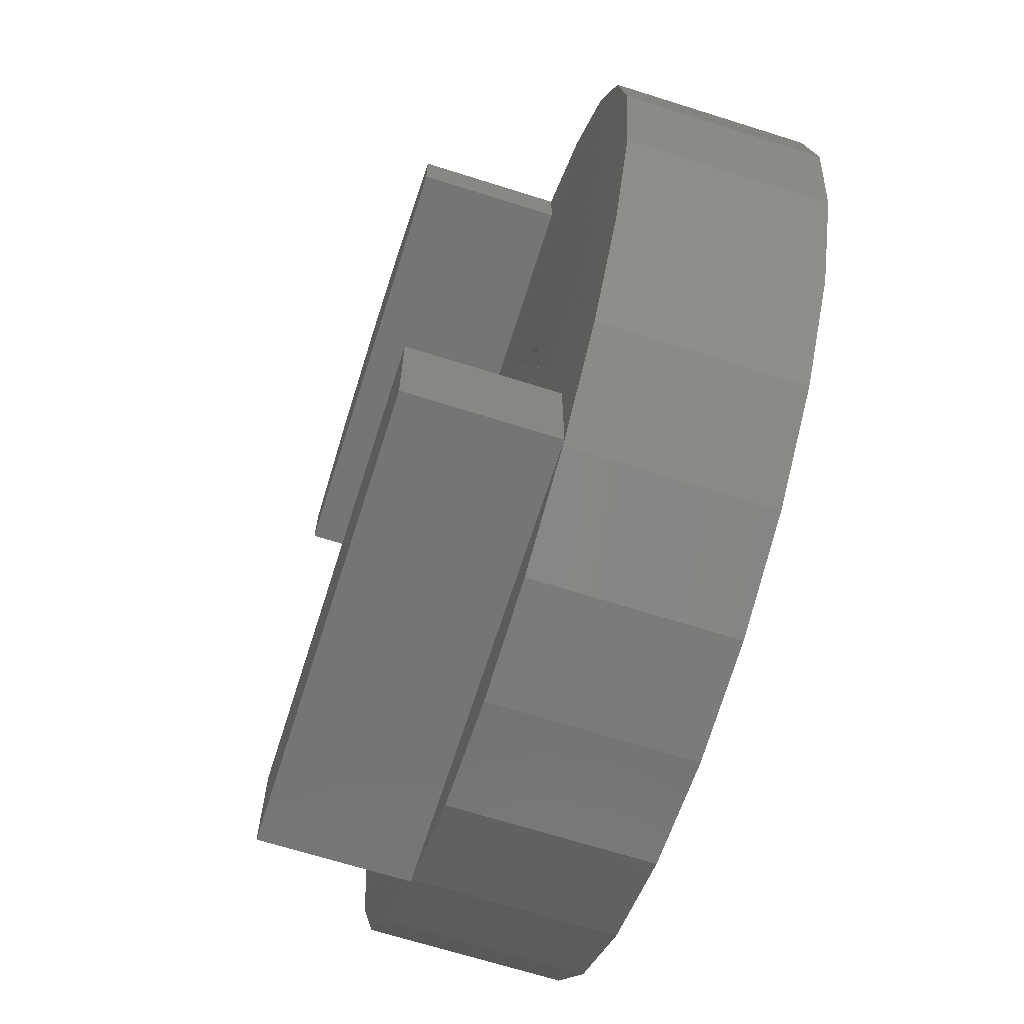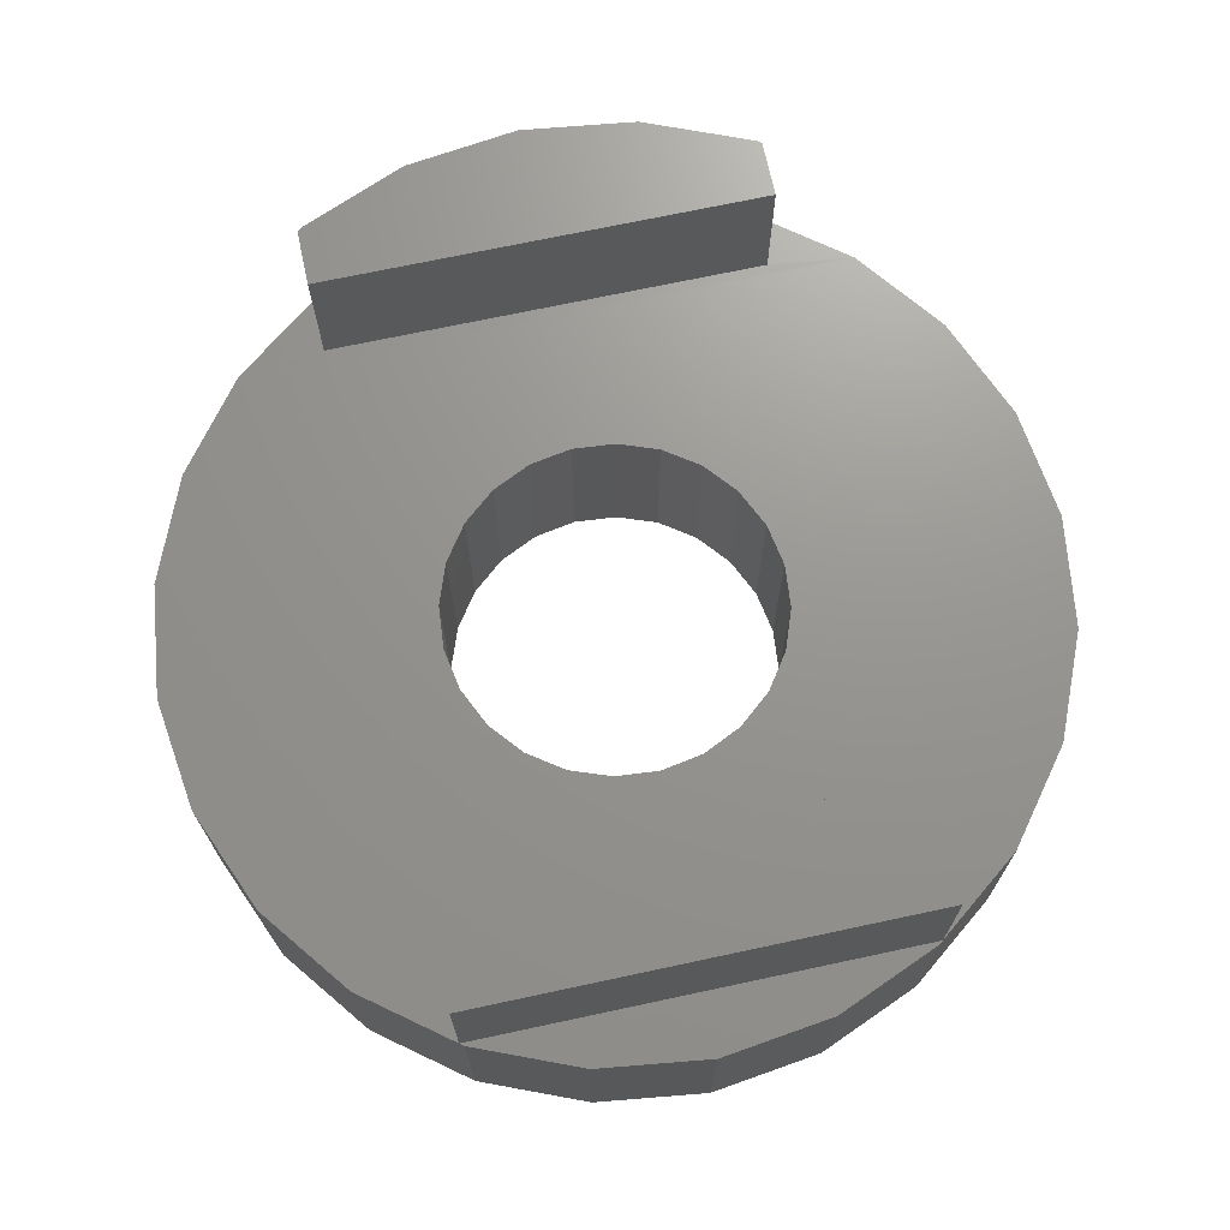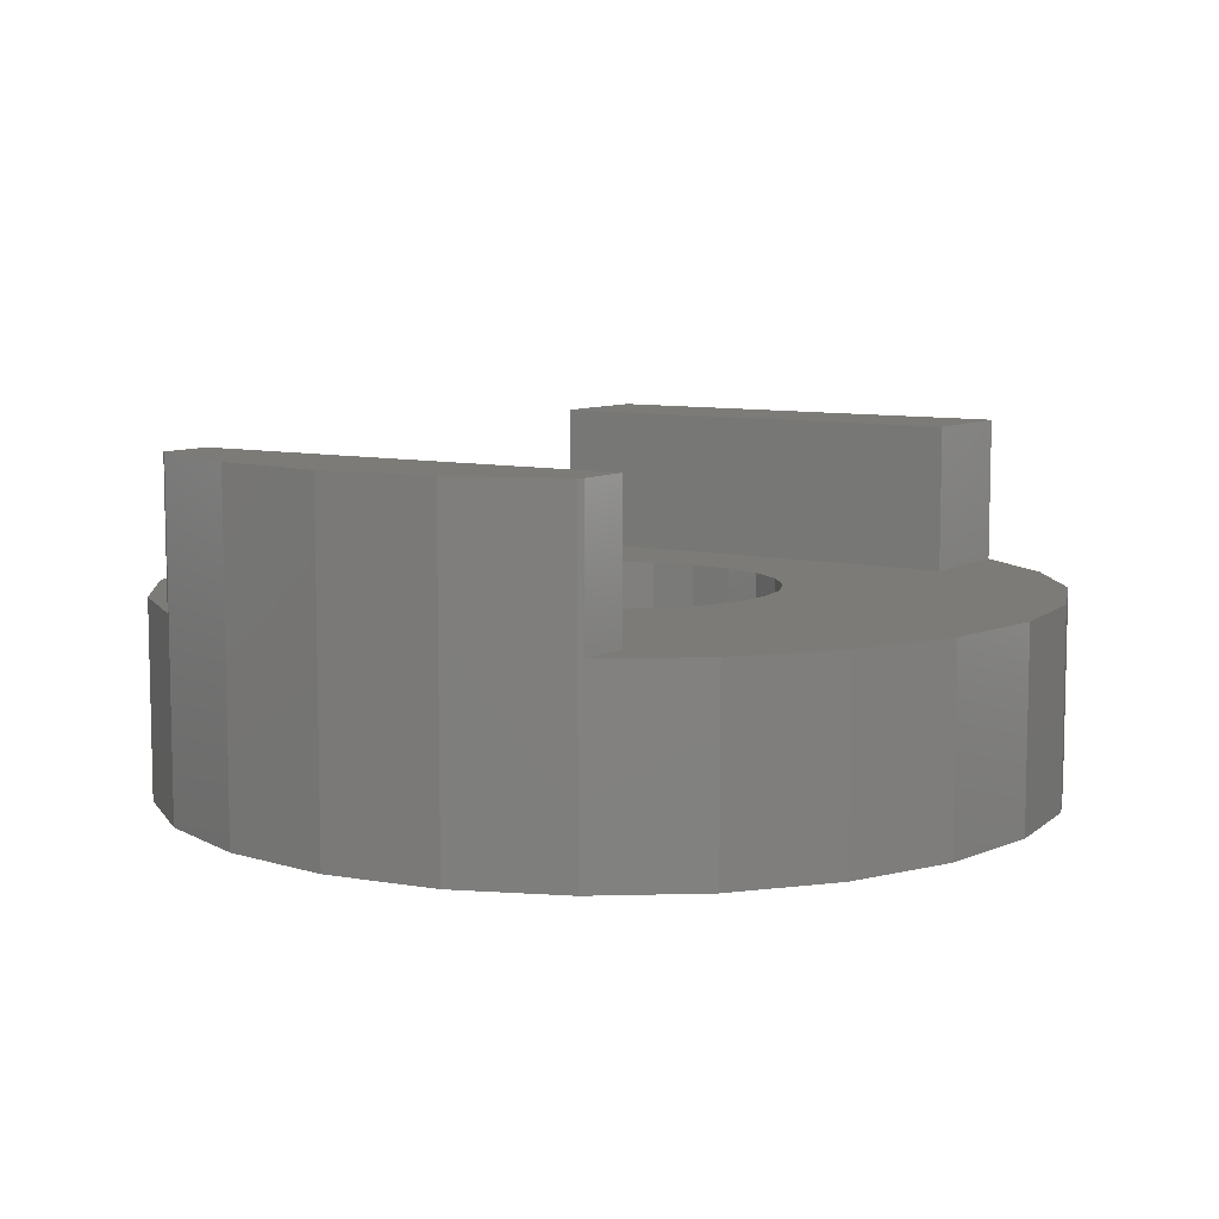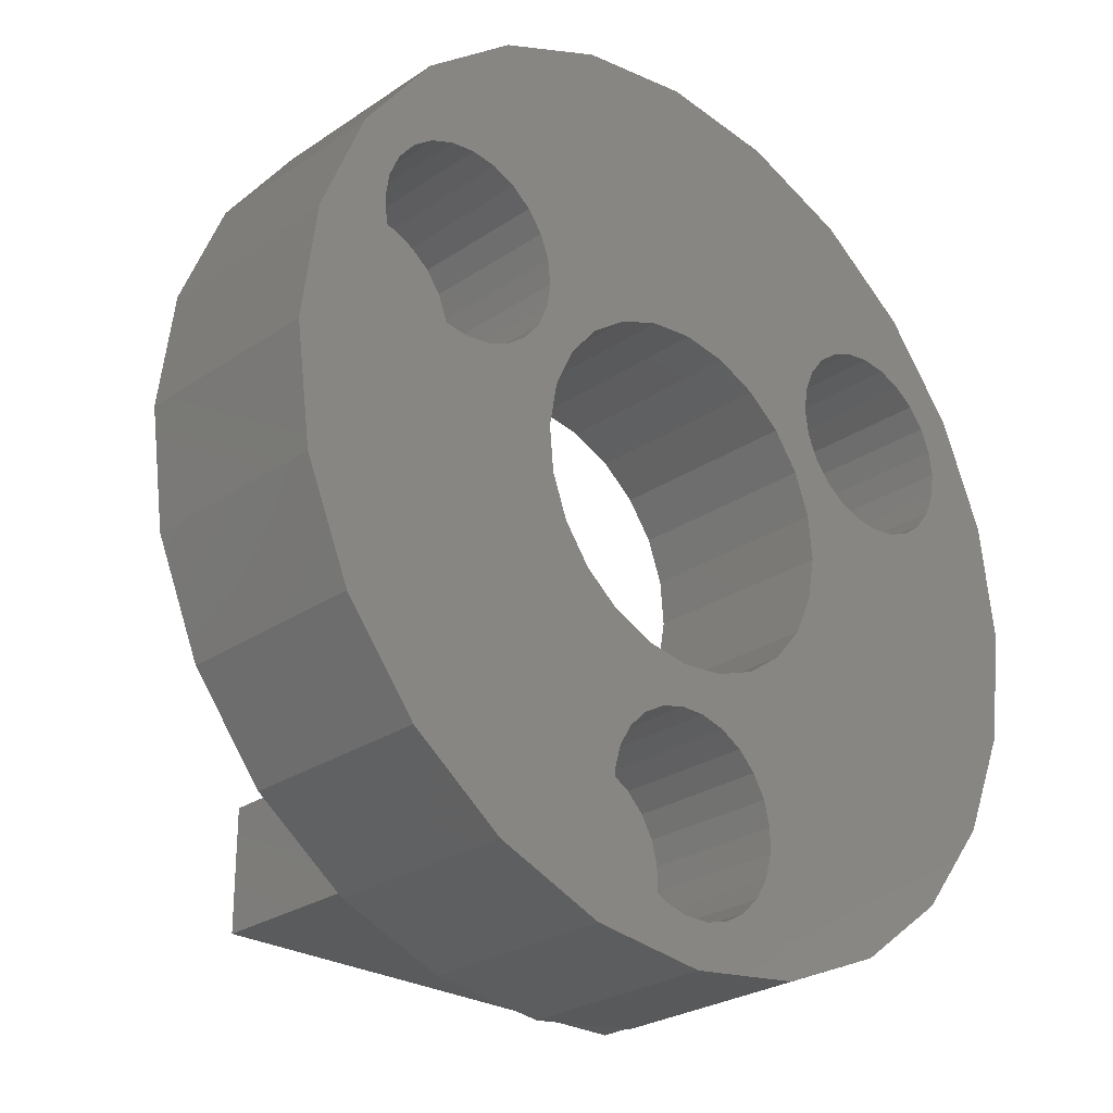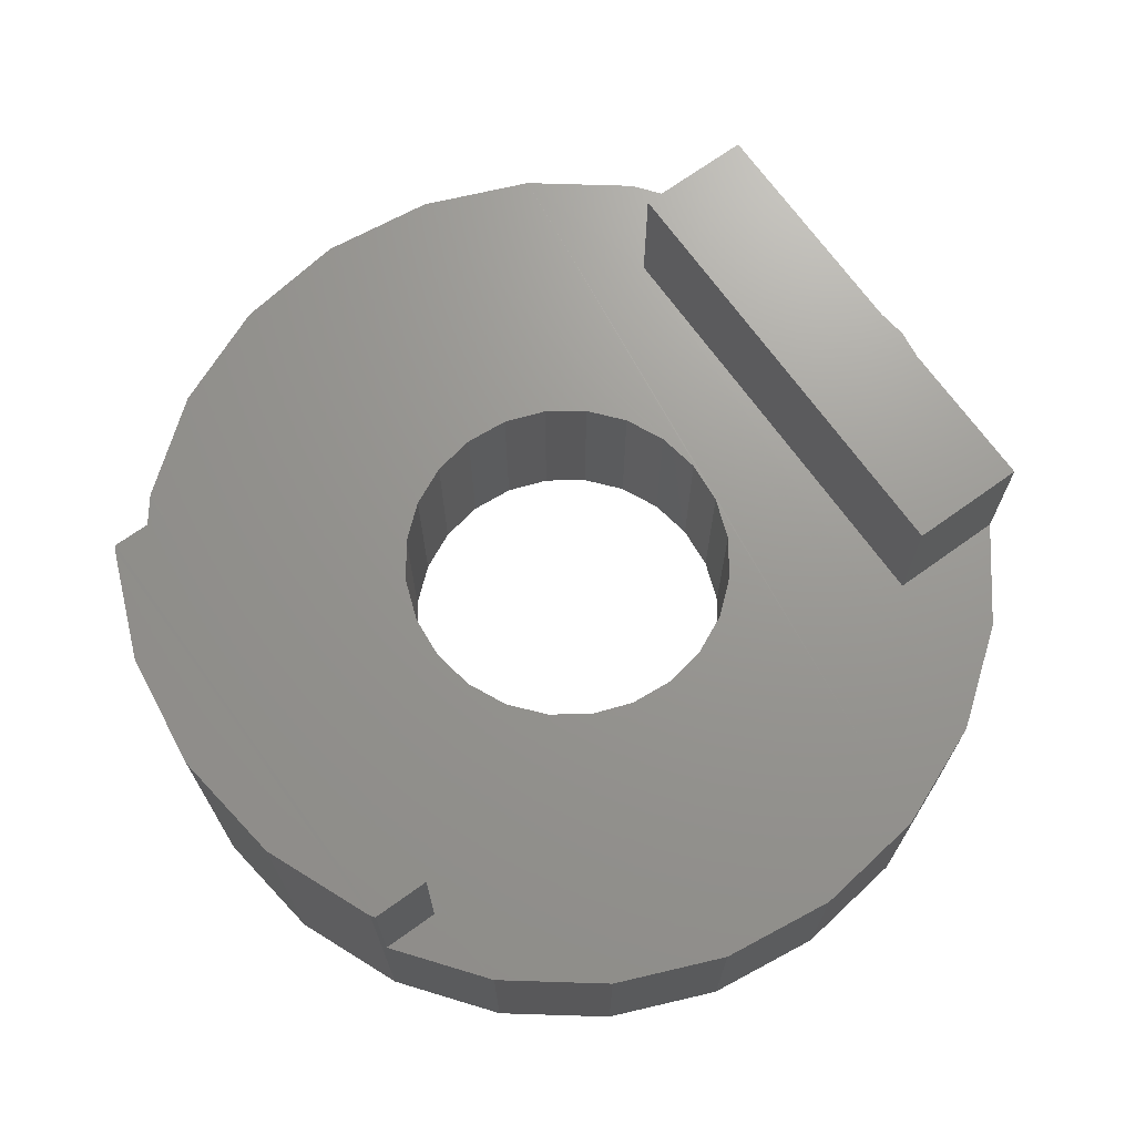
<metadata>
{"format":"stl","ext":"stl","renderer":"f3d","projection":"perspective","resolution":1024,"background":"white","views":[{"elev":-67.6,"azim":-107.6,"up":"+Z"},{"elev":70.7,"azim":167.9,"up":"+Y"},{"elev":8.4,"azim":33.3,"up":"+Y"},{"elev":-26.4,"azim":-43.3,"up":"+Z"},{"elev":70.1,"azim":54.3,"up":"+Y"}]}
</metadata>
<code>
# stl→obj: 258 verts, 516 faces
v -5.408 -293.6 144.9
v -17.73 -297.5 144.9
v -17.73 -293.6 144.9
v -5.409 -297.5 144.9
v -8.171 -297.5 139.2
v -9.091 -302.9 139.9
v -9.091 -297.5 139.9
v -8.17 -302.9 139.2
v -10.18 -302.9 140.4
v -10.18 -297.5 140.4
v -11.36 -302.9 140.6
v -11.36 -297.5 140.6
v -12.56 -302.9 140.5
v -12.56 -297.5 140.5
v -13.69 -302.9 140.1
v -13.69 -297.5 140.1
v -14.68 -302.9 139.4
v -14.68 -297.5 139.4
v -15.45 -297.5 138.5
v -15.45 -302.9 138.5
v -15.96 -297.5 137.4
v -15.96 -302.9 137.4
v -16.17 -297.5 136.2
v -16.17 -302.9 136.2
v -16.06 -302.9 135
v -16.06 -297.5 135
v -15.65 -302.9 133.9
v -15.65 -297.5 133.9
v -14.96 -302.9 132.9
v -14.96 -297.5 132.9
v -14.04 -297.5 132.2
v -14.04 -302.9 132.2
v -12.95 -297.5 131.7
v -12.95 -302.9 131.7
v -11.77 -297.5 131.4
v -11.77 -302.9 131.4
v -10.57 -297.5 131.5
v -10.57 -302.9 131.5
v -9.441 -297.5 132
v -9.441 -302.9 132
v -8.456 -297.5 132.6
v -8.456 -302.9 132.6
v -7.683 -302.9 133.6
v -7.683 -297.5 133.6
v -8.07 -297.5 133.1
v -7.175 -302.9 134.7
v -7.175 -297.5 134.7
v -6.966 -302.9 135.8
v -6.966 -297.5 135.8
v -7.07 -297.5 137
v -7.07 -302.9 137
v -7.481 -297.5 138.2
v -7.481 -302.9 138.2
v -17.73 -293.6 146.4
v -17.73 -297.5 146.4
v -5.409 -293.6 146.4
v -17.61 -293.6 146.5
v -5.523 -293.6 146.5
v -8.438 -293.6 147.7
v -14.69 -293.6 147.7
v -11.57 -293.6 148.1
v -5.048 -302.9 137.7
v -4.375 -302.9 137.6
v -5.675 -302.9 137.9
v -6.213 -302.9 138.4
v -6.626 -302.9 138.9
v -6.886 -302.9 139.5
v -6.974 -302.9 140.2
v -6.886 -302.9 140.9
v -16.23 -302.9 140.8
v -16.47 -302.9 141.4
v -6.626 -302.9 141.5
v -16.87 -302.9 142
v -6.213 -302.9 142
v -17.4 -302.9 142.4
v -5.675 -302.9 142.4
v -18.02 -302.9 142.7
v -5.048 -302.9 142.7
v -18.69 -302.9 142.8
v -4.375 -302.9 142.8
v -8.439 -302.9 124.4
v -14.7 -302.9 124.4
v -11.57 -302.9 124
v -5.524 -302.9 125.6
v -11.26 -302.9 125.2
v -10.6 -302.9 125.3
v -10.01 -302.9 125.7
v -3.02 -302.9 127.5
v -9.525 -302.9 126.1
v -9.179 -302.9 126.7
v -8.995 -302.9 127.4
v -8.986 -302.9 128
v -1.099 -302.9 130
v -9.154 -302.9 128.7
v -9.485 -302.9 129.3
v -9.959 -302.9 129.8
v -10.54 -302.9 130.1
v 0.1085 -302.9 132.9
v -11.2 -302.9 130.3
v -11.87 -302.9 130.3
v 0.5205 -302.9 136
v -3.702 -302.9 137.7
v 0.1088 -302.9 139.2
v -3.076 -302.9 137.9
v -2.537 -302.9 138.4
v -2.124 -302.9 138.9
v -1.865 -302.9 139.5
v -1.099 -302.9 142.1
v -1.776 -302.9 140.2
v -1.865 -302.9 140.9
v -2.124 -302.9 141.5
v -2.537 -302.9 142
v -3.076 -302.9 142.4
v -3.019 -302.9 144.6
v -3.702 -302.9 142.7
v -11.94 -302.9 125.2
v -17.61 -302.9 125.6
v -12.59 -302.9 125.4
v -13.18 -302.9 125.7
v -20.11 -302.9 127.5
v -13.65 -302.9 126.2
v -13.98 -302.9 126.8
v -14.15 -302.9 127.4
v -14.14 -302.9 128.1
v -22.03 -302.9 130
v -13.96 -302.9 128.8
v -13.61 -302.9 129.3
v -13.12 -302.9 129.8
v -12.53 -302.9 130.2
v -23.24 -302.9 132.9
v -23.65 -302.9 136
v -23.24 -302.9 139.2
v -19.5 -302.9 137.7
v -18.83 -302.9 137.6
v -20.12 -302.9 138
v -20.65 -302.9 138.4
v -21.04 -302.9 139
v -21.29 -302.9 139.6
v -22.03 -302.9 142.1
v -21.36 -302.9 140.3
v -21.25 -302.9 140.9
v -20.98 -302.9 141.6
v -20.55 -302.9 142.1
v -20 -302.9 142.5
v -20.11 -302.9 144.6
v -19.37 -302.9 142.7
v -5.522 -302.9 146.5
v -17.61 -302.9 146.5
v -8.438 -302.9 147.7
v -14.69 -302.9 147.7
v -11.57 -302.9 148.1
v -18.15 -302.9 137.7
v -17.52 -302.9 137.9
v -16.97 -302.9 138.3
v -16.54 -302.9 138.8
v -16.27 -302.9 139.5
v -16.16 -302.9 140.1
v -5.409 -297.5 146.4
v -20.11 -297.5 144.6
v -23.24 -297.5 132.9
v -22.03 -297.5 130
v -23.65 -297.5 136
v -23.24 -297.5 139.2
v -22.03 -297.5 142.1
v -1.099 -297.5 142.1
v -3.02 -297.5 144.6
v -20.11 -297.5 127.5
v -17.73 -297.5 128.8
v -17.73 -297.5 125.7
v -1.099 -297.5 130
v 0.1082 -297.5 132.9
v 0.5202 -297.5 136
v 0.1085 -297.5 139.2
v -5.408 -297.5 128.8
v -3.02 -297.5 127.5
v -5.408 -297.5 125.7
v -17.61 -297.5 125.6
v -16.71 -297.5 125.2
v -14.7 -297.5 124.4
v -11.57 -297.5 124
v -8.439 -297.5 124.4
v -18.02 -299.1 142.7
v -18.69 -299.1 142.8
v -19.37 -299.1 142.7
v -20 -299.1 142.5
v -20.55 -299.1 142.1
v -20.98 -299.1 141.6
v -21.25 -299.1 140.9
v -21.36 -299.1 140.3
v -21.29 -299.1 139.6
v -21.04 -299.1 139
v -20.65 -299.1 138.4
v -20.12 -299.1 138
v -19.5 -299.1 137.7
v -18.83 -299.1 137.6
v -18.15 -299.1 137.7
v -17.52 -299.1 137.9
v -16.97 -299.1 138.3
v -16.54 -299.1 138.8
v -16.27 -299.1 139.5
v -16.16 -299.1 140.1
v -16.23 -299.1 140.8
v -16.48 -299.1 141.4
v -16.87 -299.1 142
v -17.4 -299.1 142.4
v -3.703 -299.1 137.7
v -5.048 -299.1 137.7
v -4.375 -299.1 137.6
v -5.675 -299.1 137.9
v -3.076 -299.1 137.9
v -6.213 -299.1 138.4
v -2.537 -299.1 138.4
v -6.626 -299.1 138.9
v -2.124 -299.1 138.9
v -6.886 -299.1 139.5
v -1.865 -299.1 139.5
v -6.974 -299.1 140.2
v -1.776 -299.1 140.2
v -6.886 -299.1 140.9
v -1.865 -299.1 140.9
v -6.626 -299.1 141.5
v -2.124 -299.1 141.5
v -6.213 -299.1 142
v -2.537 -299.1 142
v -5.675 -299.1 142.4
v -3.076 -299.1 142.4
v -5.048 -299.1 142.7
v -3.703 -299.1 142.7
v -4.375 -299.1 142.8
v -8.995 -299.1 127.4
v -8.986 -299.1 128
v -9.154 -299.1 128.7
v -9.486 -299.1 129.3
v -9.959 -299.1 129.8
v -10.54 -299.1 130.1
v -11.2 -299.1 130.3
v -11.87 -299.1 130.3
v -12.53 -299.1 130.2
v -13.12 -299.1 129.8
v -13.61 -299.1 129.3
v -13.96 -299.1 128.8
v -14.14 -299.1 128.1
v -14.15 -299.1 127.4
v -13.98 -299.1 126.8
v -13.65 -299.1 126.2
v -13.18 -299.1 125.7
v -12.59 -299.1 125.4
v -11.94 -299.1 125.2
v -11.26 -299.1 125.2
v -10.6 -299.1 125.3
v -10.01 -299.1 125.7
v -9.526 -299.1 126.1
v -9.179 -299.1 126.7
v -17.73 -293.6 125.7
v -5.408 -293.6 125.7
v -5.524 -297.5 125.6
v -5.408 -293.6 128.8
v -17.73 -293.6 128.8
f 1 2 3
f 2 1 4
f 5 6 7
f 6 5 8
f 7 9 10
f 9 7 6
f 10 11 12
f 11 10 9
f 12 13 14
f 13 12 11
f 14 15 16
f 15 14 13
f 16 17 18
f 17 16 15
f 19 17 20
f 17 19 18
f 21 20 22
f 20 21 19
f 23 22 24
f 22 23 21
f 25 23 24
f 23 25 26
f 27 26 25
f 26 27 28
f 29 28 27
f 28 29 30
f 29 31 30
f 31 29 32
f 32 33 31
f 33 32 34
f 34 35 33
f 35 34 36
f 36 37 35
f 37 36 38
f 38 39 37
f 39 38 40
f 40 41 39
f 41 40 42
f 43 41 42
f 41 43 44
f 41 44 45
f 46 44 43
f 44 46 47
f 48 47 46
f 47 48 49
f 50 48 51
f 48 50 49
f 52 51 53
f 51 52 50
f 5 53 8
f 53 5 52
f 54 2 55
f 2 54 3
f 54 1 3
f 1 54 56
f 56 54 57
f 56 57 58
f 58 57 59
f 59 57 60
f 59 60 61
f 51 62 53
f 62 51 63
f 53 62 64
f 53 64 65
f 53 65 8
f 8 65 66
f 8 66 67
f 8 67 6
f 6 67 68
f 6 68 9
f 9 68 69
f 9 69 11
f 11 69 70
f 70 69 71
f 71 69 72
f 71 72 73
f 73 72 74
f 73 74 75
f 75 74 76
f 75 76 77
f 77 76 78
f 77 78 79
f 79 78 80
f 81 82 83
f 82 81 84
f 82 84 85
f 85 84 86
f 86 84 87
f 87 84 88
f 87 88 89
f 89 88 90
f 90 88 91
f 91 88 92
f 92 88 93
f 92 93 94
f 94 93 95
f 95 93 96
f 96 93 97
f 97 93 98
f 97 98 99
f 99 98 100
f 100 98 38
f 100 38 36
f 38 98 40
f 40 98 42
f 42 98 43
f 43 98 101
f 43 101 46
f 46 101 48
f 48 101 51
f 51 101 102
f 102 101 103
f 51 102 63
f 102 103 104
f 104 103 105
f 105 103 106
f 106 103 107
f 107 103 108
f 107 108 109
f 109 108 110
f 110 108 111
f 111 108 112
f 112 108 113
f 113 108 114
f 113 114 115
f 115 114 80
f 82 116 117
f 116 82 85
f 117 116 118
f 117 118 119
f 117 119 120
f 120 119 121
f 120 121 122
f 120 122 123
f 120 123 124
f 120 124 125
f 125 124 126
f 125 126 127
f 125 127 128
f 125 128 129
f 125 129 130
f 130 129 100
f 130 100 36
f 130 36 34
f 130 34 32
f 130 32 29
f 130 29 131
f 131 29 27
f 131 27 25
f 131 25 24
f 131 24 132
f 132 24 133
f 133 24 134
f 134 24 22
f 132 133 135
f 132 135 136
f 132 136 137
f 132 137 138
f 132 138 139
f 139 138 140
f 139 140 141
f 139 141 142
f 139 142 143
f 139 143 144
f 139 144 145
f 145 144 146
f 145 146 79
f 145 79 80
f 145 80 114
f 145 114 147
f 145 147 148
f 148 147 149
f 148 149 150
f 150 149 151
f 22 152 134
f 152 22 20
f 152 20 153
f 153 20 154
f 154 20 155
f 155 20 17
f 155 17 156
f 156 17 15
f 156 15 157
f 157 15 70
f 70 15 13
f 70 13 11
f 4 56 158
f 56 4 1
f 55 2 159
f 160 35 161
f 35 160 33
f 33 160 31
f 31 160 30
f 30 160 162
f 30 162 28
f 28 162 26
f 26 162 23
f 23 162 163
f 23 163 21
f 21 163 19
f 19 163 18
f 18 163 164
f 18 164 16
f 16 164 14
f 14 164 12
f 12 164 165
f 165 164 166
f 166 164 159
f 166 159 4
f 166 4 158
f 4 159 2
f 167 168 169
f 168 167 161
f 168 161 170
f 170 161 171
f 171 161 37
f 37 161 35
f 171 37 39
f 171 39 41
f 171 41 45
f 171 45 172
f 172 45 44
f 172 44 47
f 172 47 49
f 172 49 50
f 172 50 173
f 173 50 52
f 173 52 5
f 173 5 7
f 173 7 165
f 165 7 10
f 165 10 12
f 174 175 176
f 175 174 170
f 170 174 168
f 162 130 131
f 130 162 160
f 132 162 131
f 162 132 163
f 160 125 130
f 125 160 161
f 161 120 125
f 120 161 167
f 169 120 167
f 120 169 117
f 117 169 177
f 178 117 177
f 117 178 82
f 82 178 179
f 180 82 179
f 82 180 83
f 181 83 180
f 83 181 81
f 175 93 88
f 93 175 170
f 170 98 93
f 98 170 171
f 171 101 98
f 101 171 172
f 101 173 103
f 173 101 172
f 103 165 108
f 165 103 173
f 147 56 58
f 56 147 158
f 158 147 114
f 158 114 166
f 108 166 114
f 166 108 165
f 149 58 59
f 58 149 147
f 151 59 61
f 59 151 149
f 150 61 60
f 61 150 151
f 139 163 132
f 163 139 164
f 145 164 139
f 164 145 159
f 145 55 159
f 55 145 148
f 55 148 57
f 57 54 55
f 148 60 57
f 60 148 150
f 182 79 183
f 79 182 77
f 183 146 184
f 146 183 79
f 184 144 185
f 144 184 146
f 185 143 186
f 143 185 144
f 187 143 142
f 143 187 186
f 188 142 141
f 142 188 187
f 189 141 140
f 141 189 188
f 138 189 140
f 189 138 190
f 137 190 138
f 190 137 191
f 136 191 137
f 191 136 192
f 136 193 192
f 193 136 135
f 135 194 193
f 194 135 133
f 133 195 194
f 195 133 134
f 134 196 195
f 196 134 152
f 152 197 196
f 197 152 153
f 153 198 197
f 198 153 154
f 155 198 154
f 198 155 199
f 156 199 155
f 199 156 200
f 157 200 156
f 200 157 201
f 202 157 70
f 157 202 201
f 203 70 71
f 70 203 202
f 204 71 73
f 71 204 203
f 204 75 205
f 75 204 73
f 205 77 182
f 77 205 75
f 206 207 208
f 207 206 209
f 209 206 210
f 209 210 211
f 211 210 212
f 211 212 213
f 213 212 214
f 213 214 215
f 215 214 216
f 215 216 217
f 217 216 218
f 217 218 219
f 219 218 220
f 219 220 221
f 221 220 222
f 221 222 223
f 223 222 224
f 223 224 225
f 225 224 226
f 225 226 227
f 227 226 228
f 227 228 229
f 227 76 225
f 76 227 78
f 225 74 223
f 74 225 76
f 221 74 72
f 74 221 223
f 219 72 69
f 72 219 221
f 217 69 68
f 69 217 219
f 67 217 68
f 217 67 215
f 66 215 67
f 215 66 213
f 65 213 66
f 213 65 211
f 65 209 211
f 209 65 64
f 64 207 209
f 207 64 62
f 62 208 207
f 208 62 63
f 63 206 208
f 206 63 102
f 102 210 206
f 210 102 104
f 104 212 210
f 212 104 105
f 106 212 105
f 212 106 214
f 107 214 106
f 214 107 216
f 109 216 107
f 216 109 218
f 220 109 110
f 109 220 218
f 222 110 111
f 110 222 220
f 224 111 112
f 111 224 222
f 224 113 226
f 113 224 112
f 226 115 228
f 115 226 113
f 228 80 229
f 80 228 115
f 229 78 227
f 78 229 80
f 92 230 91
f 230 92 231
f 232 92 94
f 92 232 231
f 233 94 95
f 94 233 232
f 234 95 96
f 95 234 233
f 234 97 235
f 97 234 96
f 235 99 236
f 99 235 97
f 236 100 237
f 100 236 99
f 237 129 238
f 129 237 100
f 238 128 239
f 128 238 129
f 239 127 240
f 127 239 128
f 241 127 126
f 127 241 240
f 242 126 124
f 126 242 241
f 243 124 123
f 124 243 242
f 122 243 123
f 243 122 244
f 121 244 122
f 244 121 245
f 119 245 121
f 245 119 246
f 119 247 246
f 247 119 118
f 118 248 247
f 248 118 116
f 116 249 248
f 249 116 85
f 85 250 249
f 250 85 86
f 86 251 250
f 251 86 87
f 87 252 251
f 252 87 89
f 90 252 89
f 252 90 253
f 91 253 90
f 253 91 230
f 254 176 169
f 176 254 255
f 176 84 256
f 84 176 88
f 88 176 175
f 256 81 181
f 81 256 84
f 250 248 249
f 248 250 247
f 247 250 251
f 247 251 246
f 246 251 252
f 246 252 245
f 245 252 253
f 245 253 244
f 244 253 230
f 244 230 243
f 243 230 231
f 243 231 242
f 242 231 232
f 242 232 241
f 241 232 233
f 241 233 240
f 240 233 234
f 240 234 239
f 239 234 235
f 239 235 238
f 238 235 236
f 238 236 237
f 196 194 195
f 194 196 197
f 194 197 193
f 193 197 198
f 193 198 192
f 192 198 199
f 192 199 191
f 191 199 200
f 191 200 190
f 190 200 201
f 190 201 189
f 189 201 202
f 189 202 188
f 188 202 203
f 188 203 187
f 187 203 204
f 187 204 186
f 186 204 205
f 186 205 185
f 185 205 182
f 185 182 184
f 184 182 183
f 254 257 255
f 257 254 258
f 168 254 169
f 254 168 258
f 176 257 174
f 257 176 255
f 168 257 258
f 257 168 174
f 179 181 180
f 181 179 256
f 256 179 178
f 256 178 177
f 256 177 176
f 176 177 169

</code>
